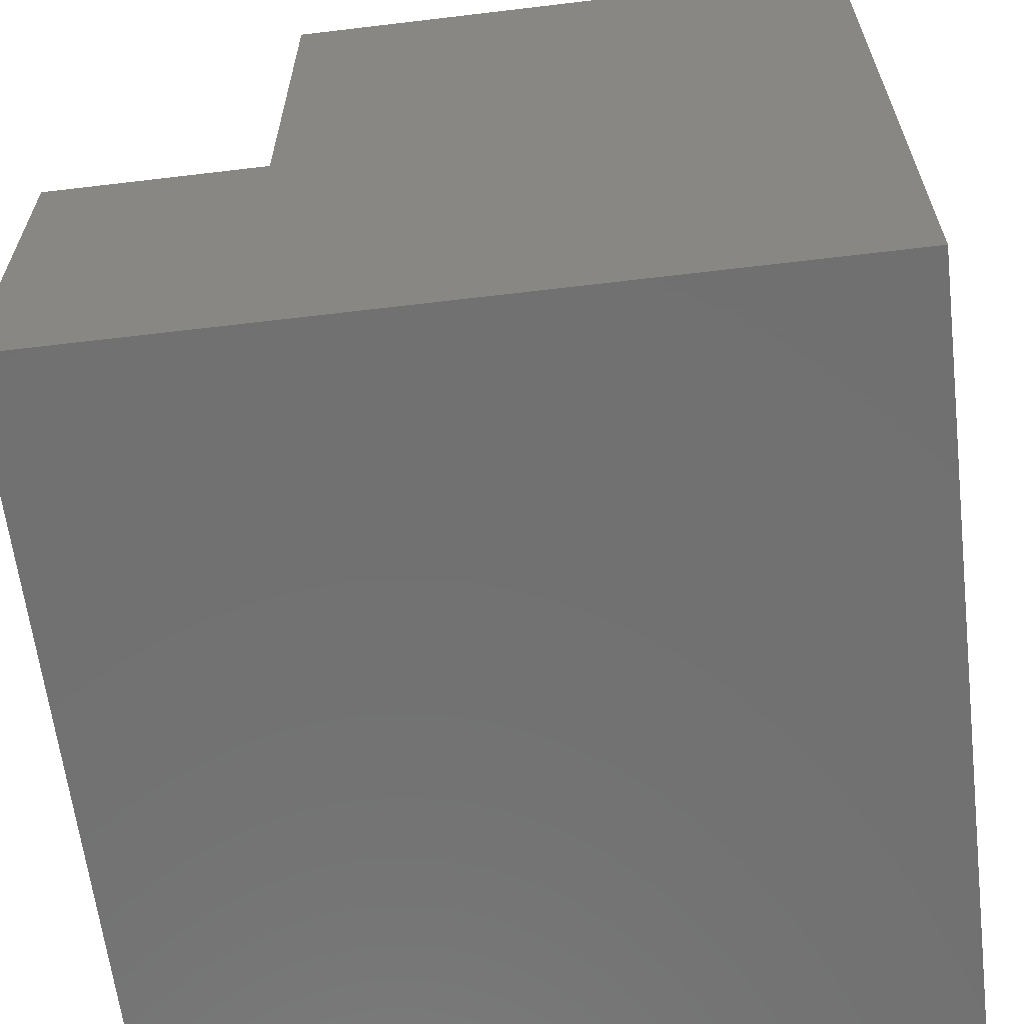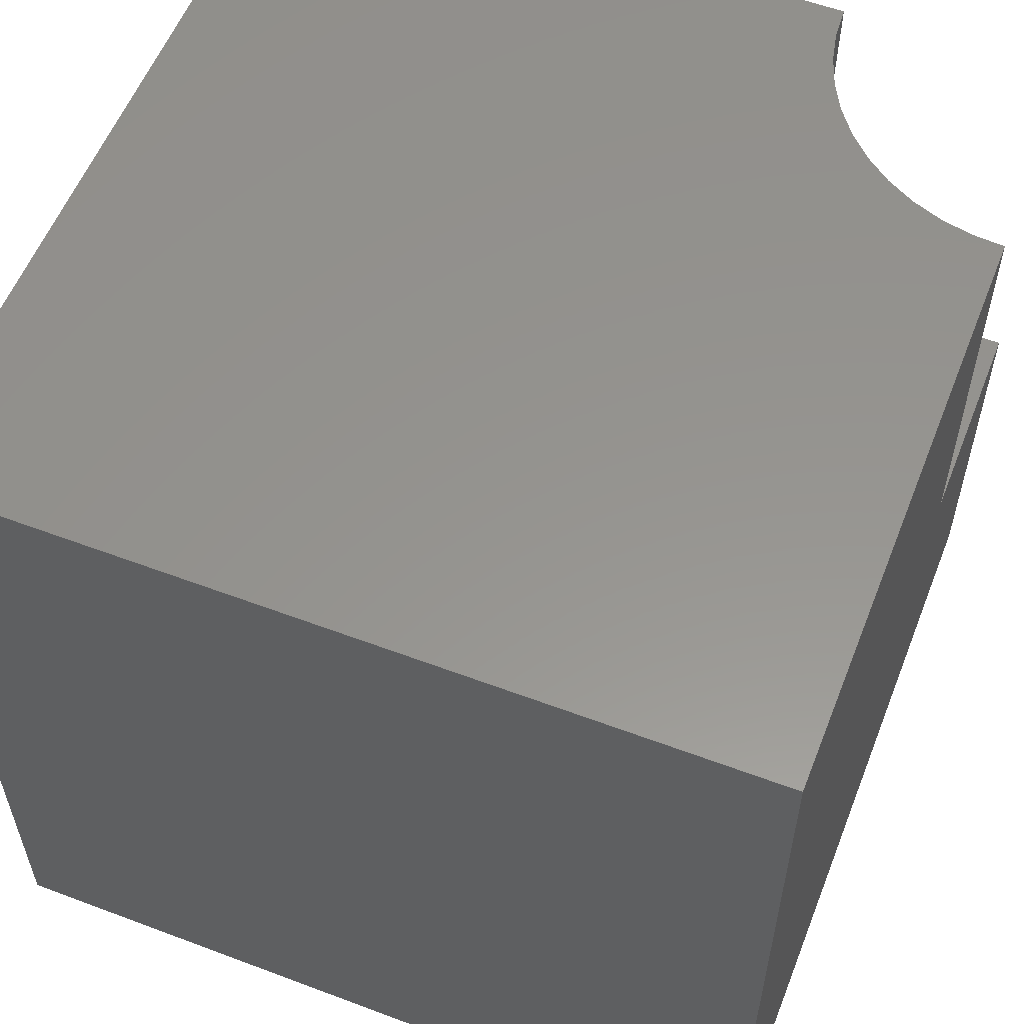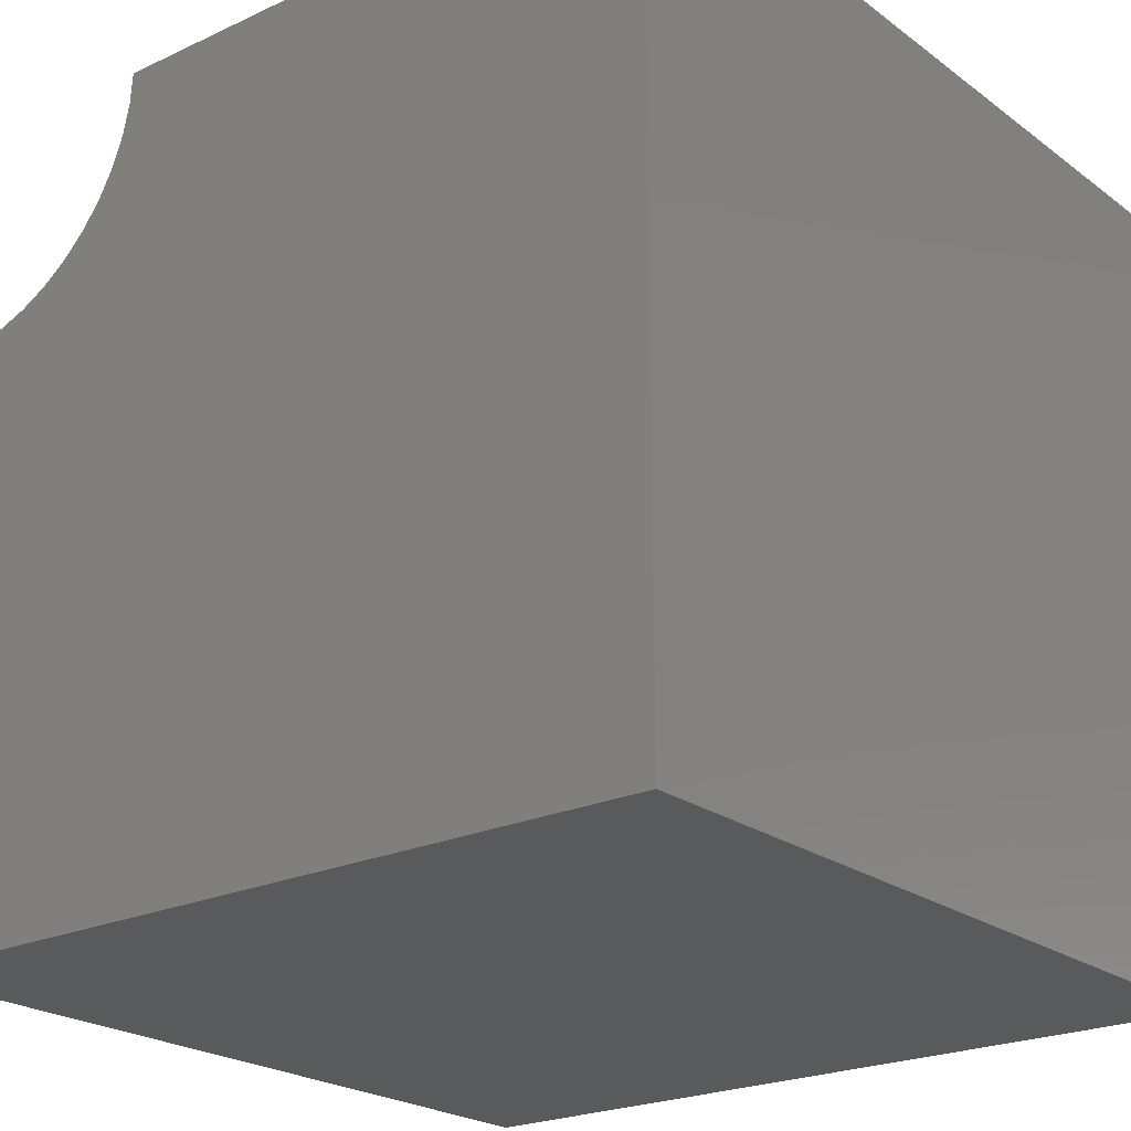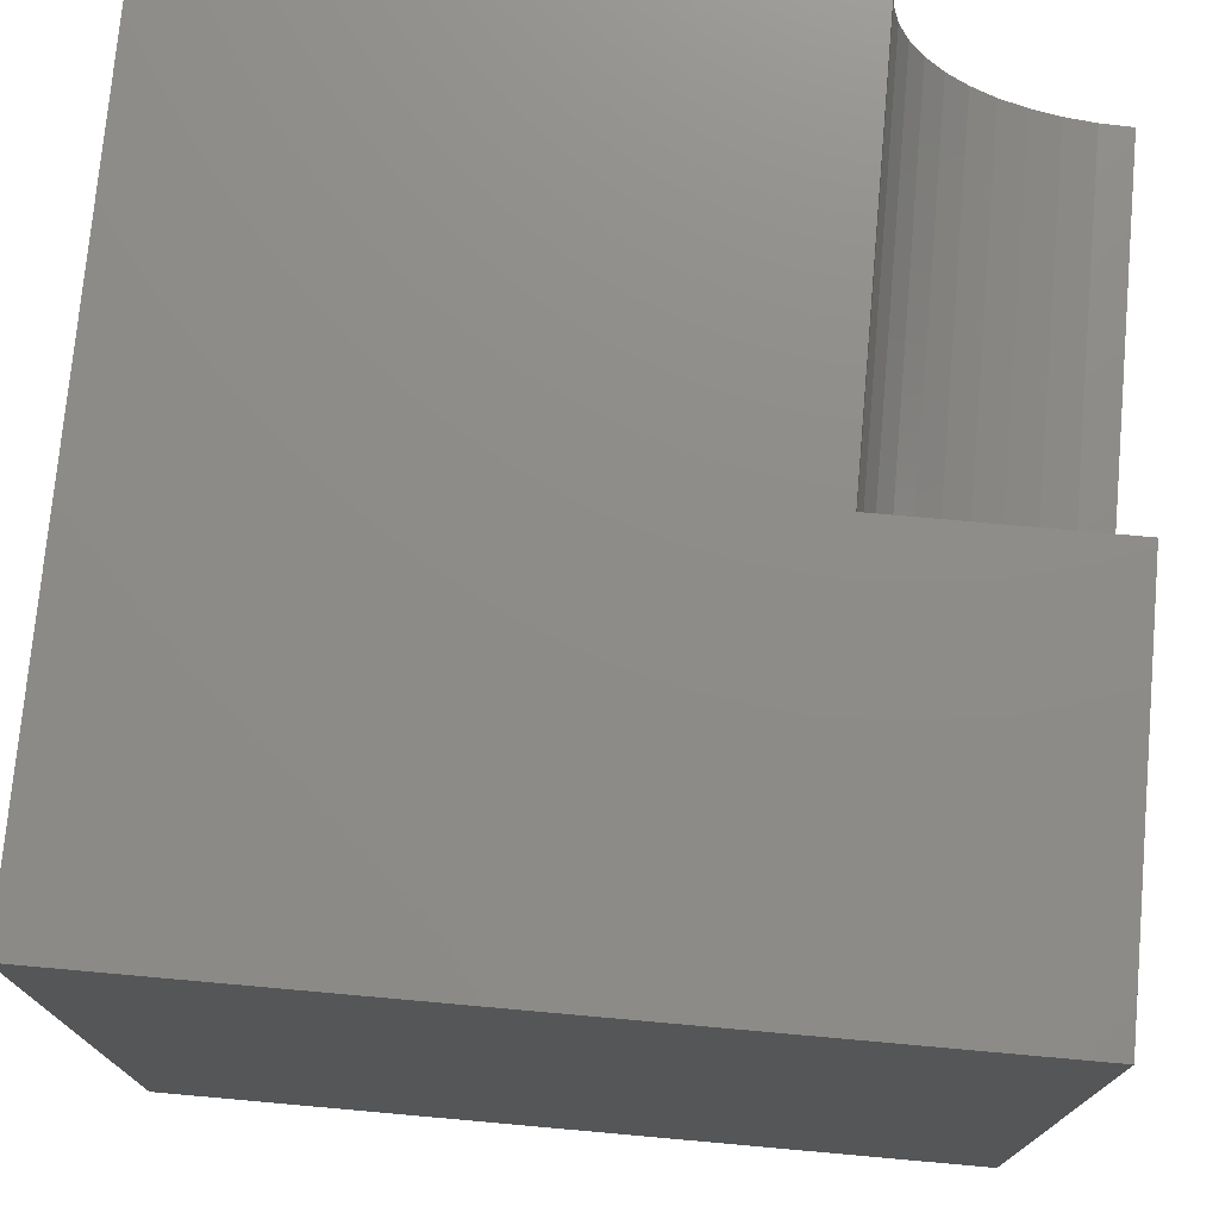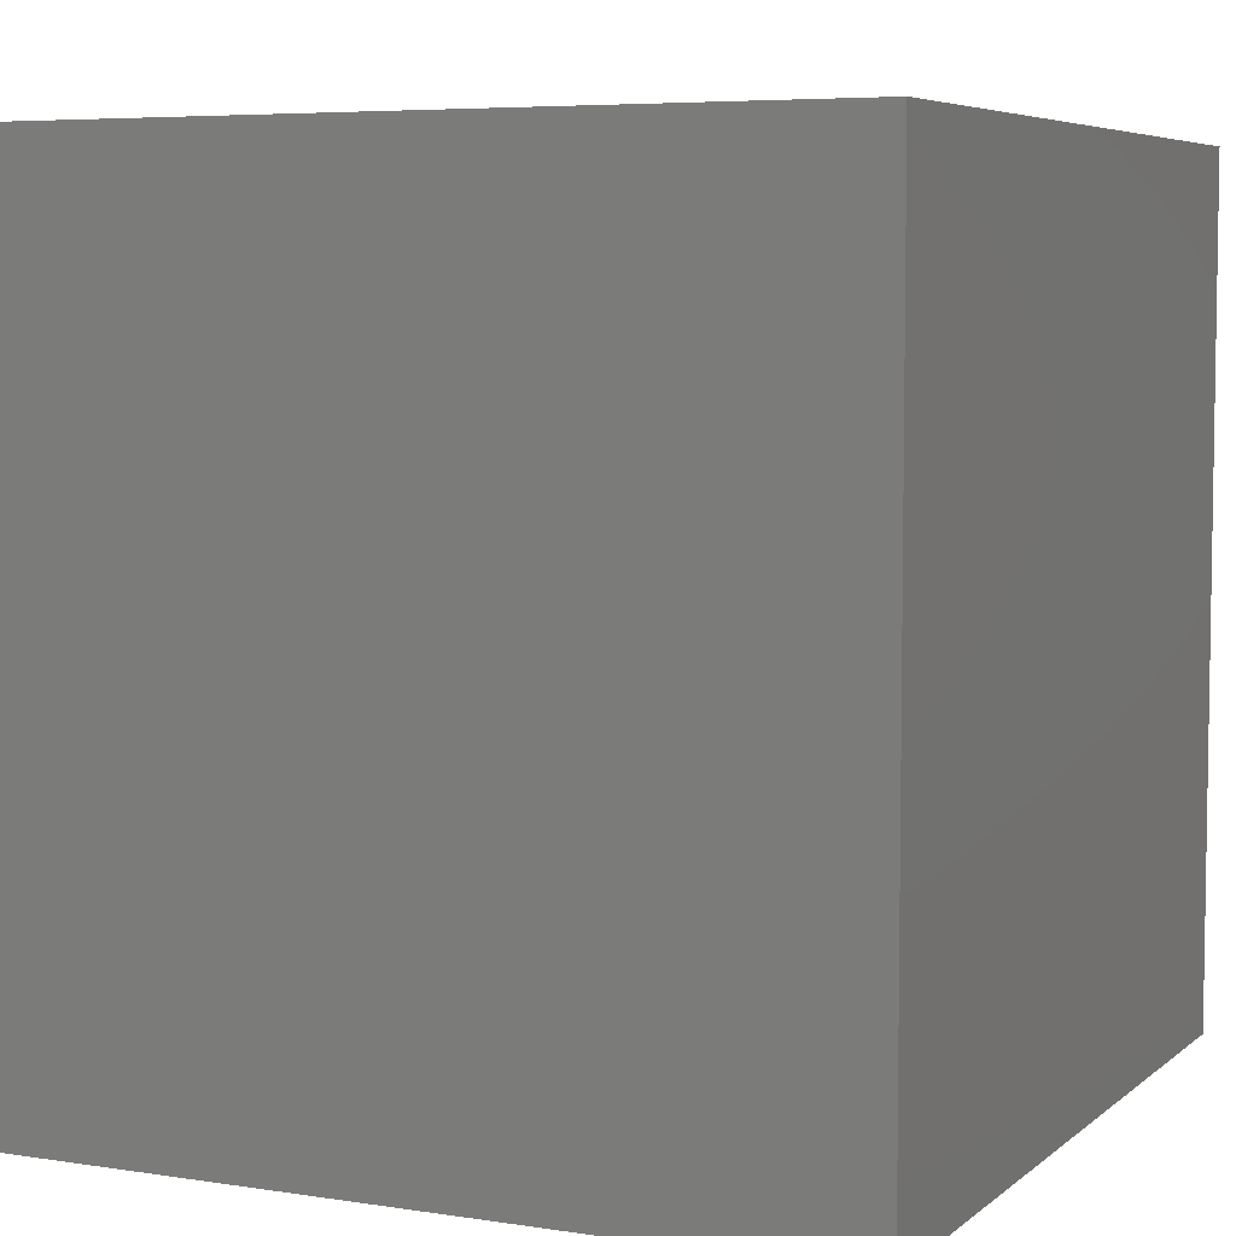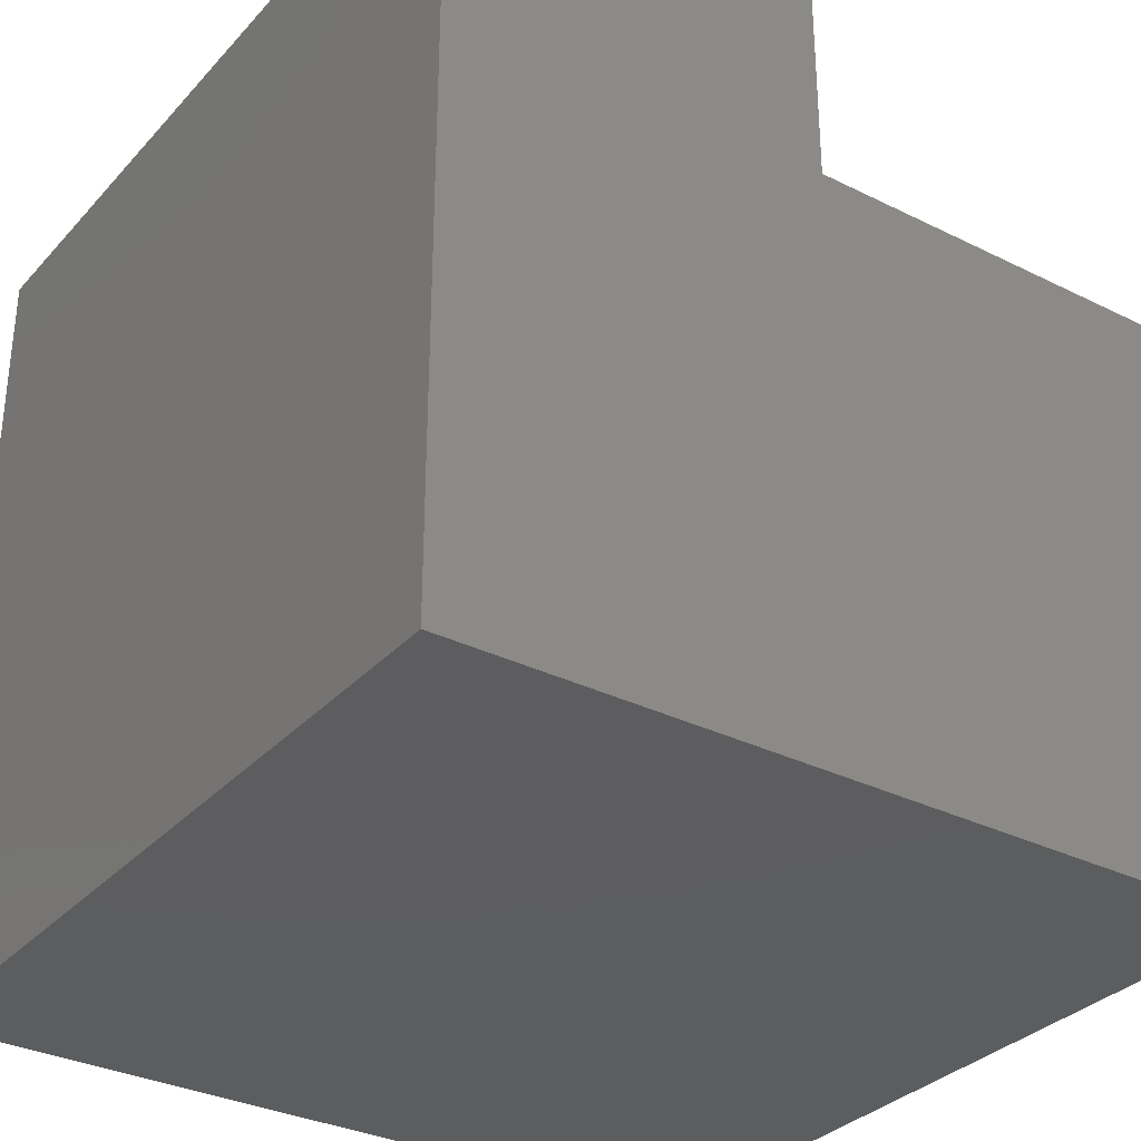
<metadata>
{"format":"stl","ext":"stl","renderer":"f3d","projection":"perspective","resolution":1024,"background":"white","views":[{"elev":-62.9,"azim":-83.1,"up":"+Z"},{"elev":57.1,"azim":111.4,"up":"+Z"},{"elev":-22.6,"azim":38.7,"up":"+Y"},{"elev":74.9,"azim":-174.9,"up":"+Y"},{"elev":5.8,"azim":25.3,"up":"+Z"},{"elev":-32.4,"azim":-124.7,"up":"+Y"}]}
</metadata>
<code>
# stl→obj: 34 verts, 60 faces
v 0 10 4.768
v 0 10 0
v 0 7.264 4.768
v 0 0 0
v 0 7.264 10
v 0 0 10
v 0.3893 7.292 10
v 10 0 10
v 1.136 7.511 10
v 0.7708 7.375 10
v 2.301 8.521 10
v 2.068 8.208 10
v 1.792 7.932 10
v 1.479 7.699 10
v 2.736 10 10
v 2.708 9.611 10
v 10 10 10
v 2.625 9.229 10
v 2.489 8.864 10
v 10 10 0
v 10 0 0
v 2.736 10 4.768
v -5.026e-16 7.264 4.768
v -5.026e-16 7.264 10
v 0.3893 7.292 4.768
v 0.7708 7.375 4.768
v 1.136 7.511 4.768
v 1.479 7.699 4.768
v 1.792 7.932 4.768
v 2.068 8.208 4.768
v 2.301 8.521 4.768
v 2.489 8.864 4.768
v 2.625 9.229 4.768
v 2.708 9.611 4.768
f 1 2 3
f 3 2 4
f 3 4 5
f 5 4 6
f 7 5 6
f 8 9 6
f 6 9 10
f 6 10 7
f 8 11 12
f 12 13 8
f 8 13 14
f 8 14 9
f 15 16 17
f 17 16 18
f 17 18 8
f 8 18 19
f 8 19 11
f 20 17 21
f 21 17 8
f 2 20 4
f 4 20 21
f 15 17 22
f 22 17 20
f 22 20 1
f 1 20 2
f 21 8 4
f 4 8 6
f 23 24 7
f 23 7 25
f 25 7 10
f 25 10 26
f 26 10 9
f 26 9 27
f 27 9 14
f 27 14 28
f 28 14 13
f 28 13 29
f 29 13 12
f 29 12 30
f 30 12 11
f 30 11 31
f 31 11 19
f 31 19 32
f 32 19 18
f 32 18 33
f 33 18 16
f 33 16 34
f 34 16 15
f 34 15 22
f 26 1 25
f 25 1 23
f 26 27 1
f 1 27 28
f 1 28 29
f 29 30 1
f 1 30 31
f 1 31 32
f 32 33 1
f 1 33 34
f 1 34 22

</code>
